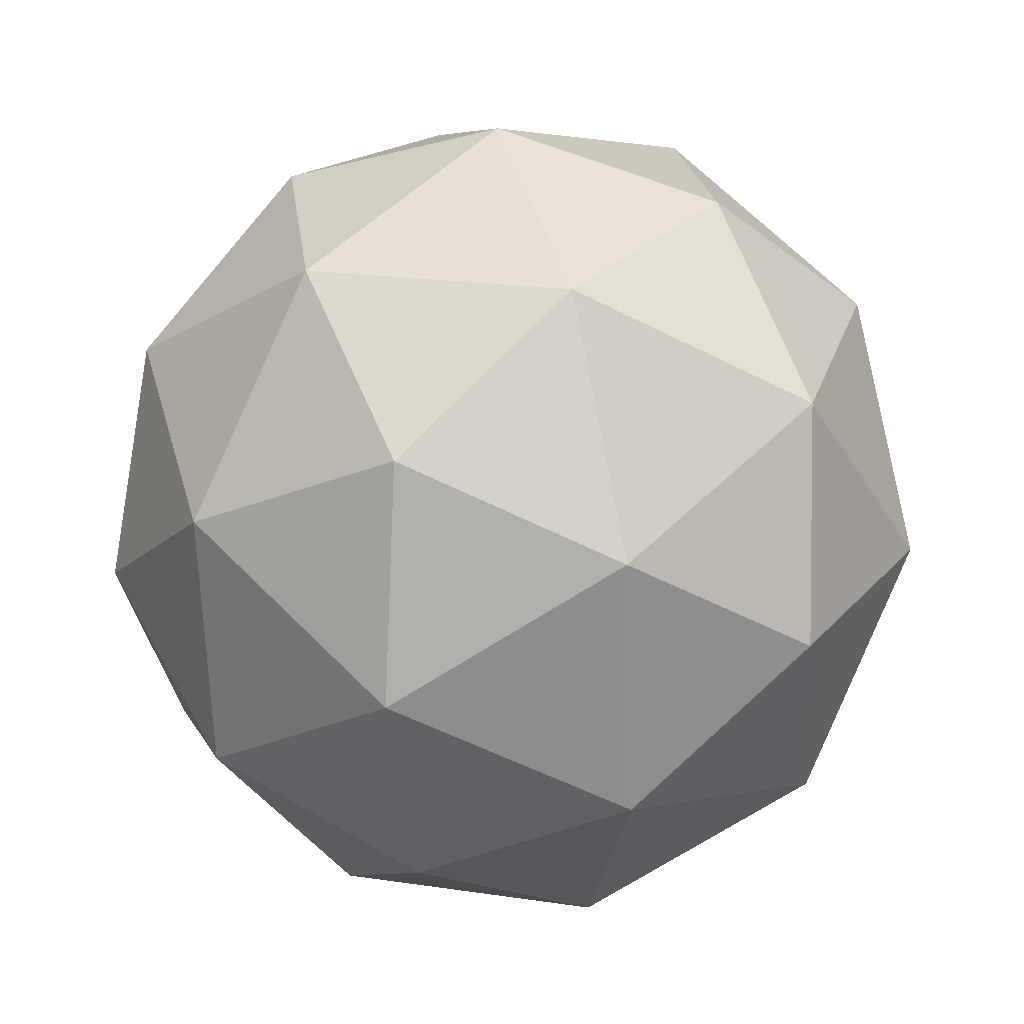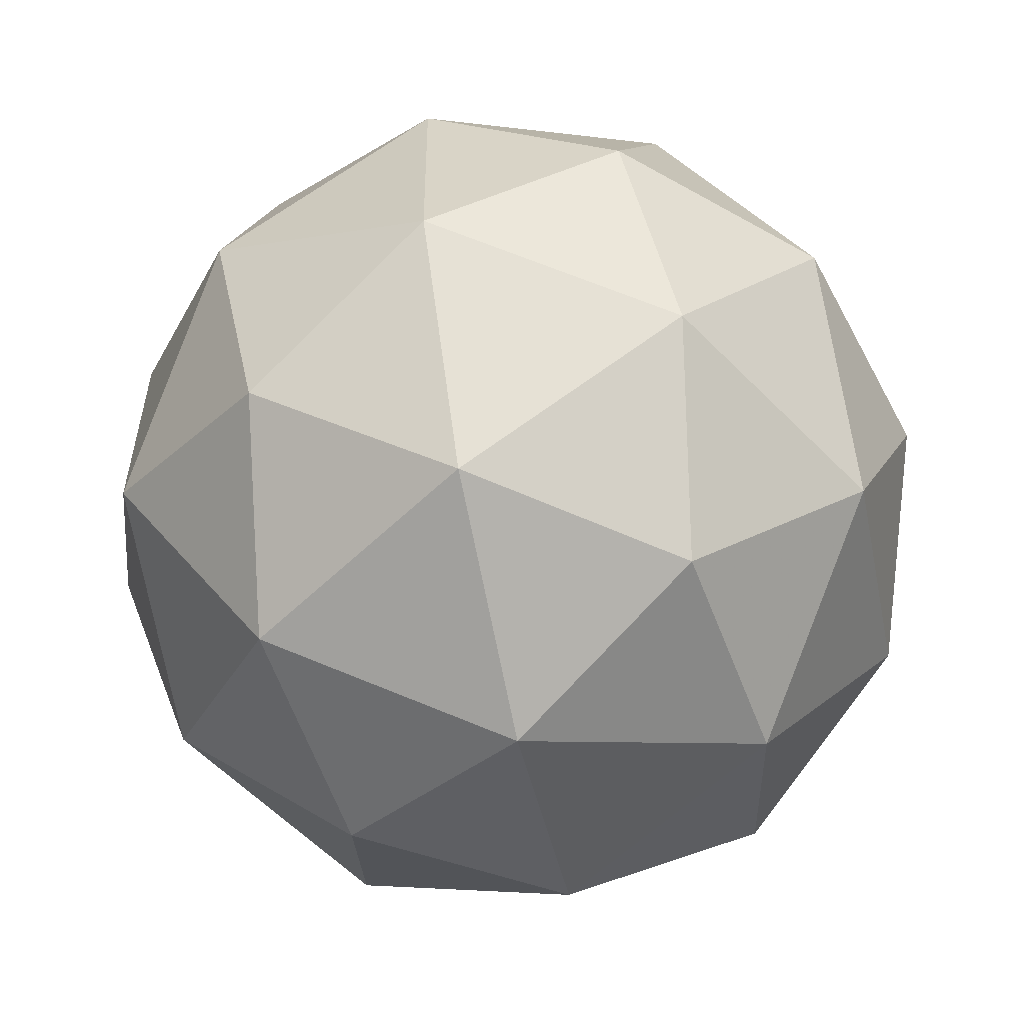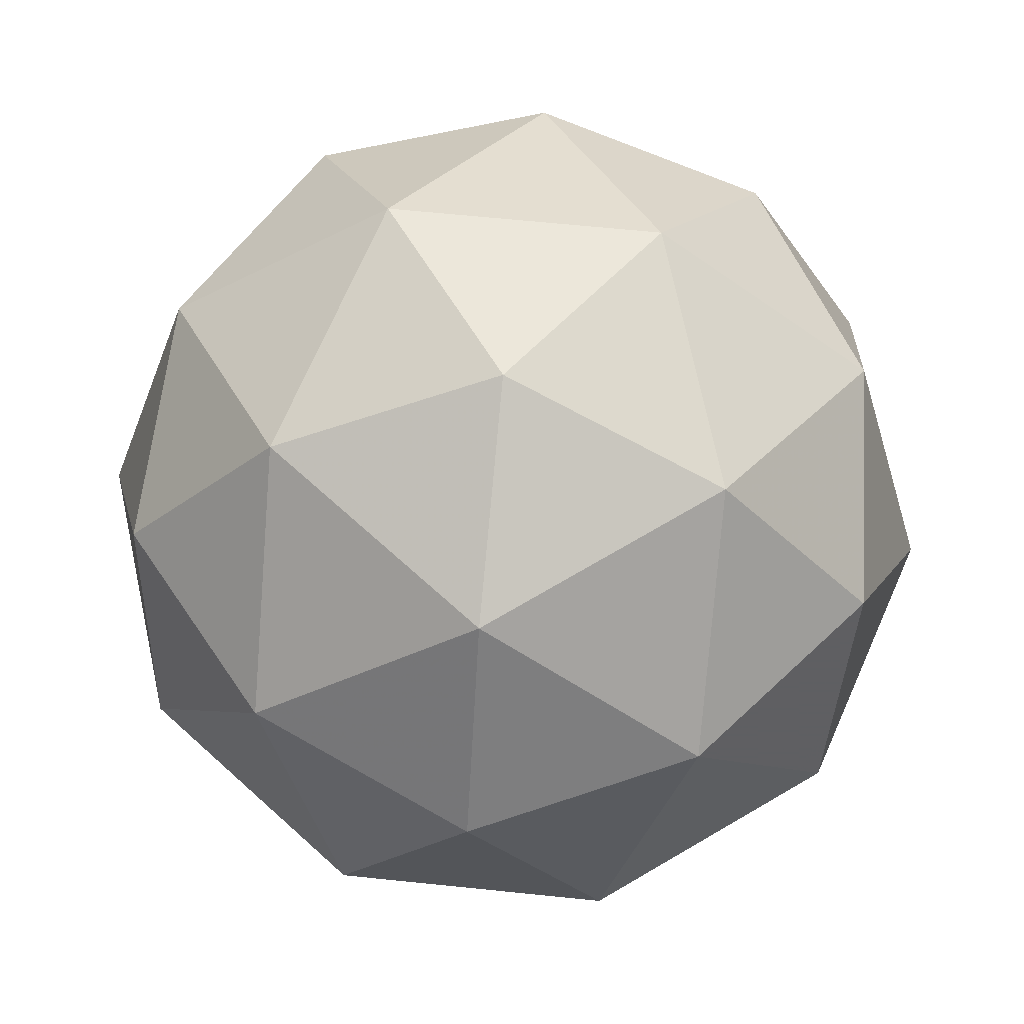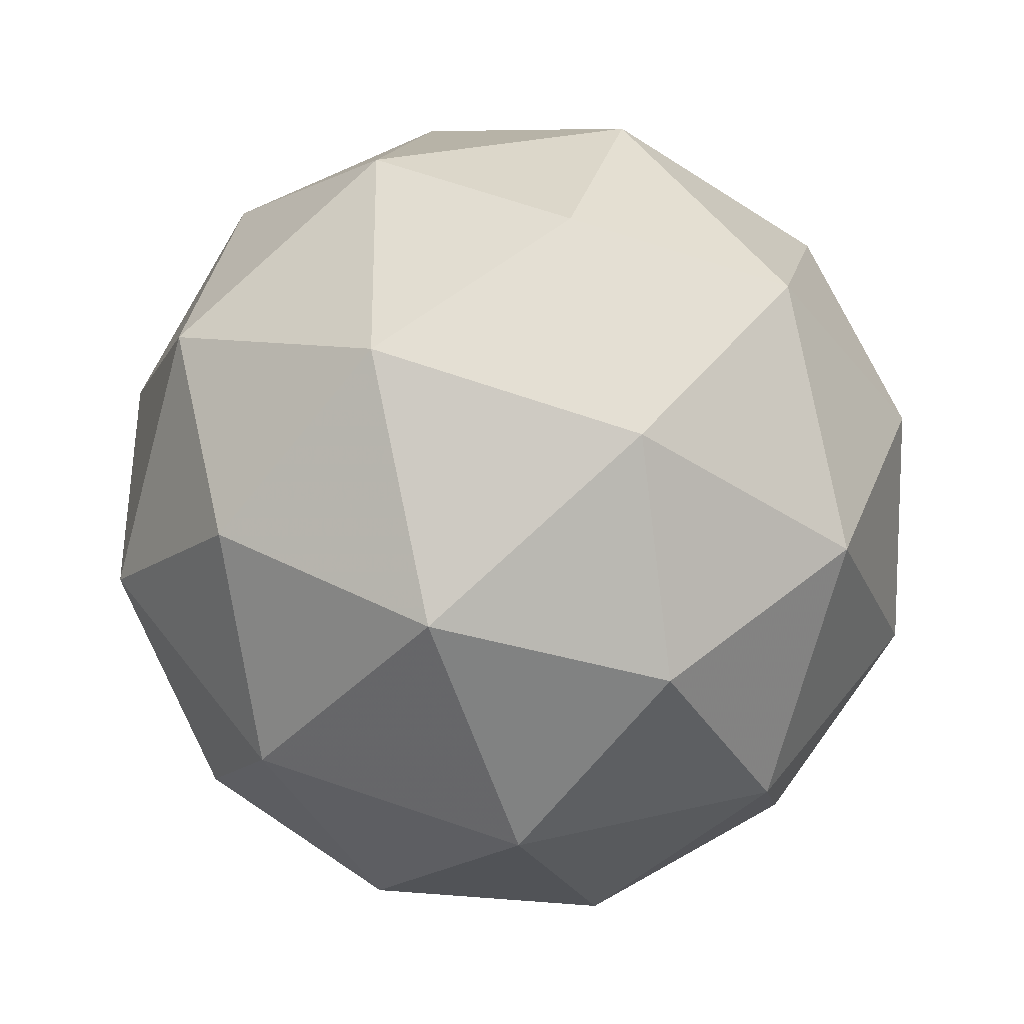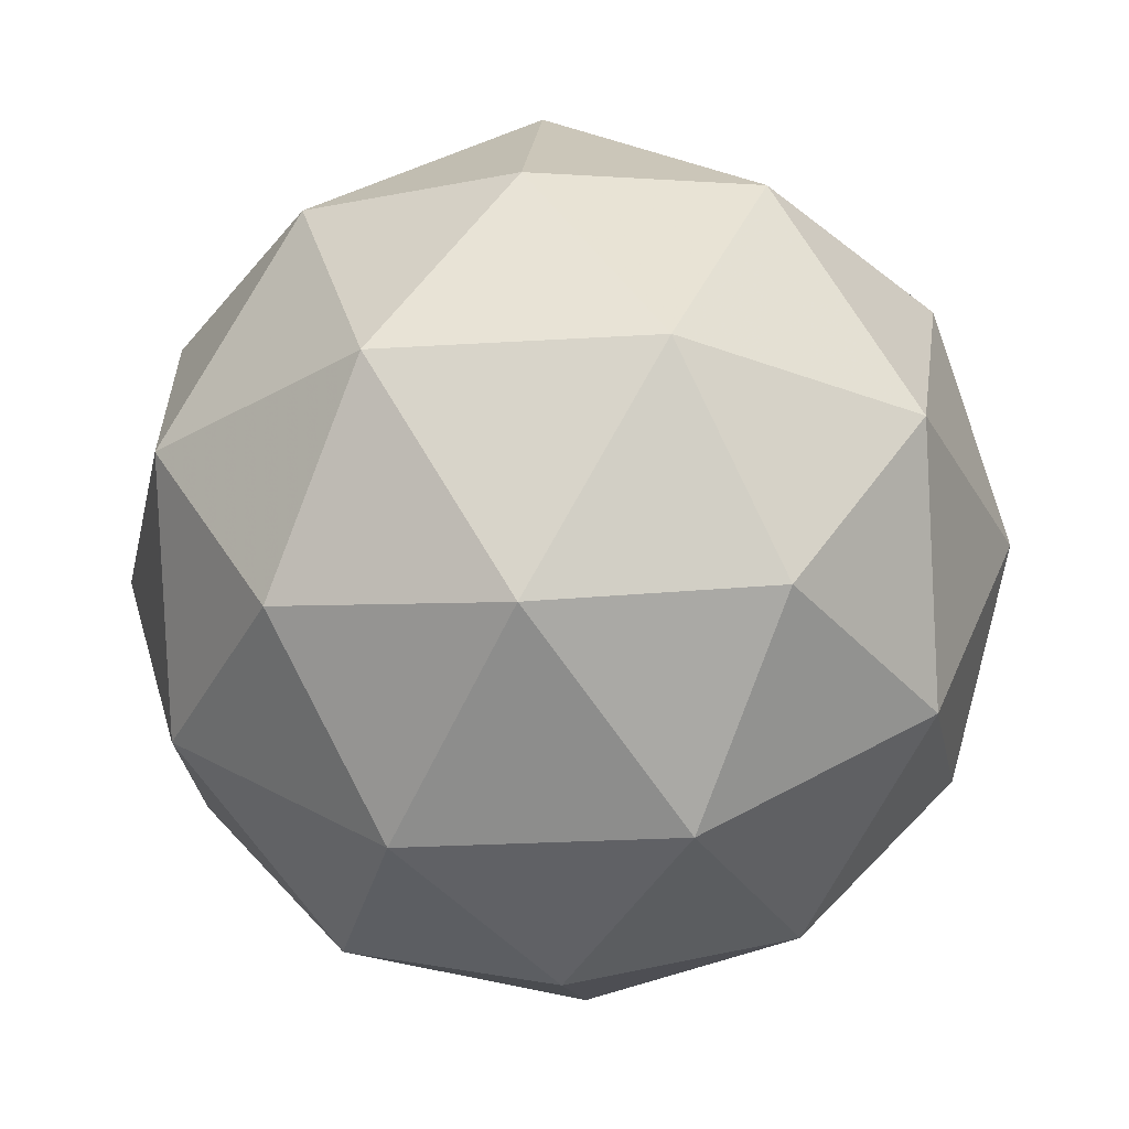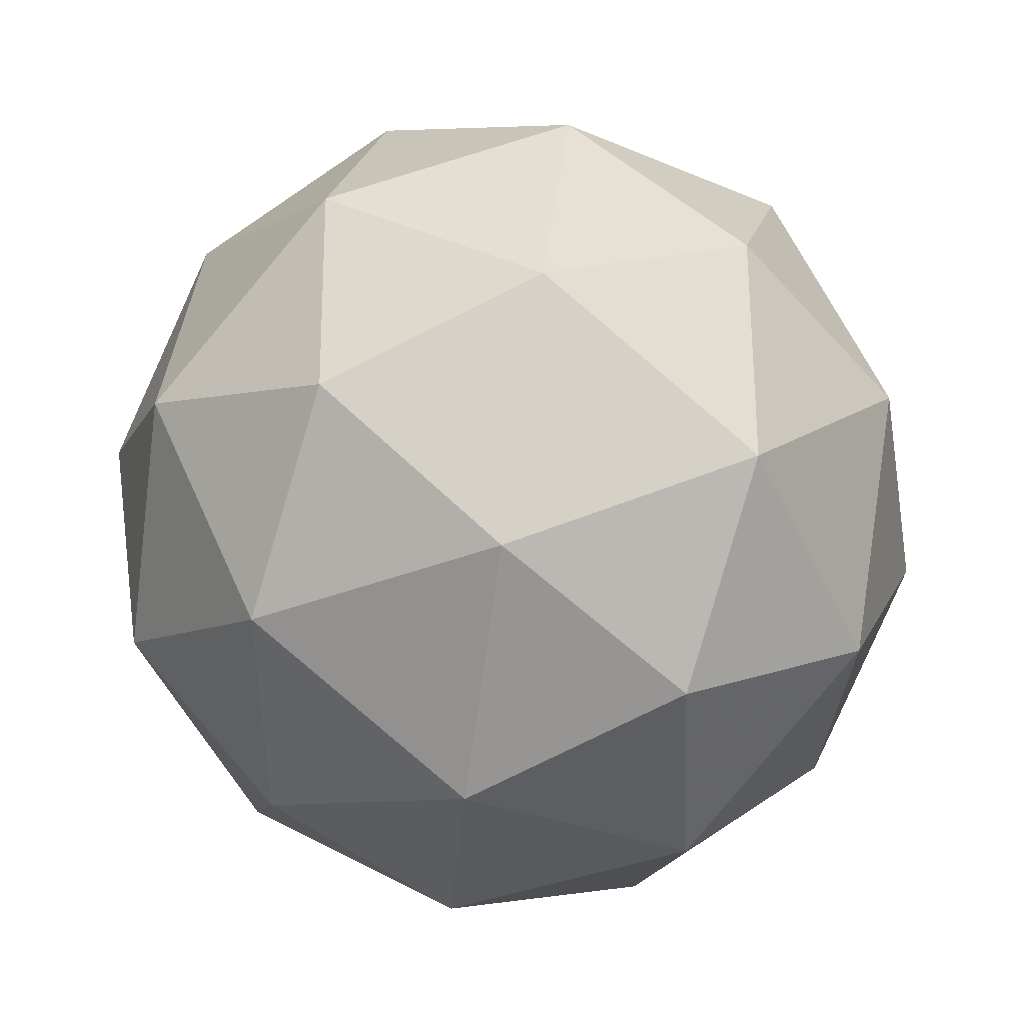
<metadata>
{"format":"obj","ext":"obj","renderer":"f3d","projection":"perspective","resolution":1024,"background":"white","views":[{"elev":-67.1,"azim":-153.7,"up":"+Z"},{"elev":0.3,"azim":-29.2,"up":"+Z"},{"elev":-6.2,"azim":56.4,"up":"+Z"},{"elev":11.5,"azim":-145.3,"up":"+Z"},{"elev":-36.2,"azim":44.2,"up":"+Y"},{"elev":42.5,"azim":-89.9,"up":"+Z"}]}
</metadata>
<code>
v 0.4756 1.102 -0.2665
v 0.4587 1.172 -0.2224
v 0.5245 1.17 -0.2747
v 0.5592 1.094 -0.2704
v 0.5147 1.048 -0.2154
v 0.4526 1.097 -0.1858
v 0.5318 1.206 -0.1991
v 0.5939 1.158 -0.2288
v 0.5878 1.083 -0.1921
v 0.5219 1.084 -0.1398
v 0.4873 1.161 -0.1441
v 0.5709 1.152 -0.1481
v 0.496 1.138 -0.2817
v 0.4573 1.139 -0.251
v 0.4861 1.179 -0.2558
v 0.4438 1.136 -0.2036
v 0.4537 1.095 -0.2295
v 0.5163 1.093 -0.2792
v 0.5451 1.133 -0.284
v 0.4902 1.066 -0.2469
v 0.5393 1.061 -0.2492
v 0.4767 1.063 -0.1994
v 0.4642 1.173 -0.1791
v 0.4606 1.129 -0.1575
v 0.529 1.199 -0.2421
v 0.4903 1.2 -0.2114
v 0.5859 1.126 -0.257
v 0.5655 1.171 -0.2595
v 0.5562 1.055 -0.2032
v 0.5823 1.081 -0.2355
v 0.4809 1.084 -0.155
v 0.5174 1.056 -0.1724
v 0.5072 1.194 -0.1654
v 0.5698 1.192 -0.2151
v 0.6027 1.119 -0.211
v 0.5604 1.076 -0.1587
v 0.5014 1.122 -0.1305
v 0.5563 1.189 -0.1677
v 0.5302 1.162 -0.1354
v 0.5928 1.16 -0.1851
v 0.5892 1.116 -0.1635
v 0.5505 1.117 -0.1328
f 1 14 13
f 2 14 16
f 1 13 18
f 1 18 20
f 1 20 17
f 2 16 23
f 3 15 25
f 4 19 27
f 5 21 29
f 6 22 31
f 2 23 26
f 3 25 28
f 4 27 30
f 5 29 32
f 6 31 24
f 7 33 38
f 8 34 40
f 9 35 41
f 10 36 42
f 11 37 39
f 39 42 12
f 39 37 42
f 37 10 42
f 42 41 12
f 42 36 41
f 36 9 41
f 41 40 12
f 41 35 40
f 35 8 40
f 40 38 12
f 40 34 38
f 34 7 38
f 38 39 12
f 38 33 39
f 33 11 39
f 24 37 11
f 24 31 37
f 31 10 37
f 32 36 10
f 32 29 36
f 29 9 36
f 30 35 9
f 30 27 35
f 27 8 35
f 28 34 8
f 28 25 34
f 25 7 34
f 26 33 7
f 26 23 33
f 23 11 33
f 31 32 10
f 31 22 32
f 22 5 32
f 29 30 9
f 29 21 30
f 21 4 30
f 27 28 8
f 27 19 28
f 19 3 28
f 25 26 7
f 25 15 26
f 15 2 26
f 23 24 11
f 23 16 24
f 16 6 24
f 17 22 6
f 17 20 22
f 20 5 22
f 20 21 5
f 20 18 21
f 18 4 21
f 18 19 4
f 18 13 19
f 13 3 19
f 16 17 6
f 16 14 17
f 14 1 17
f 13 15 3
f 13 14 15
f 14 2 15

</code>
